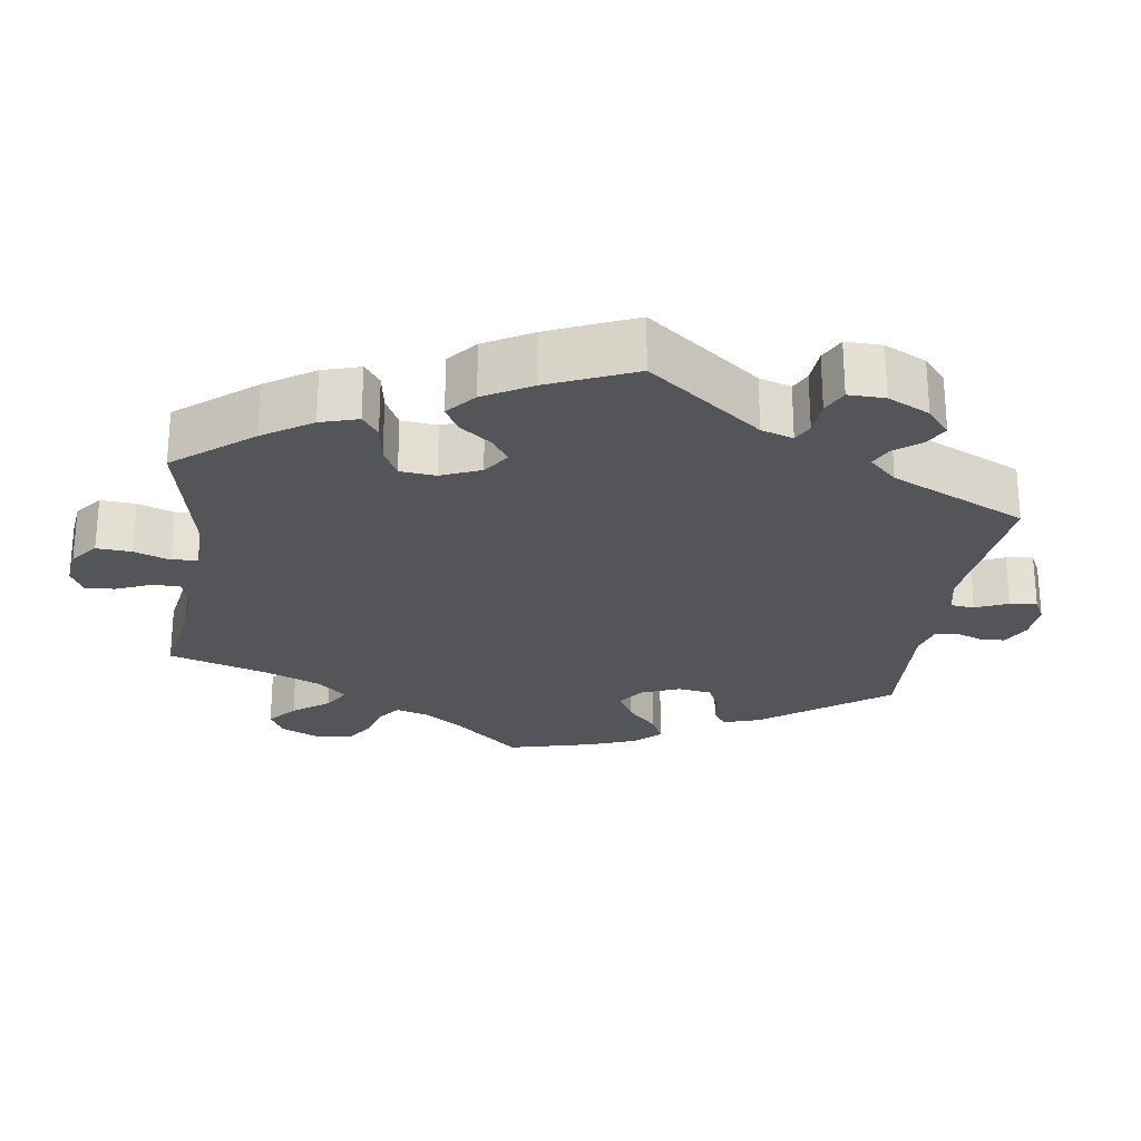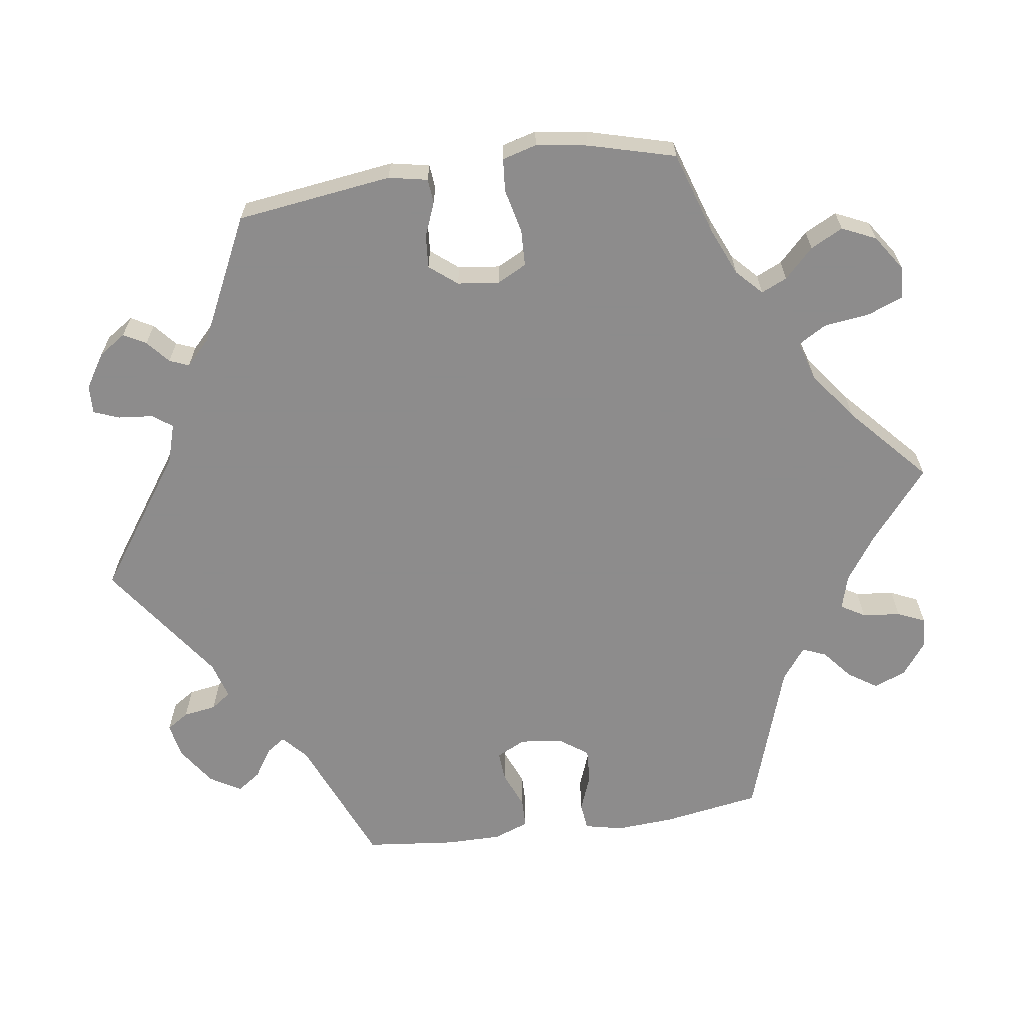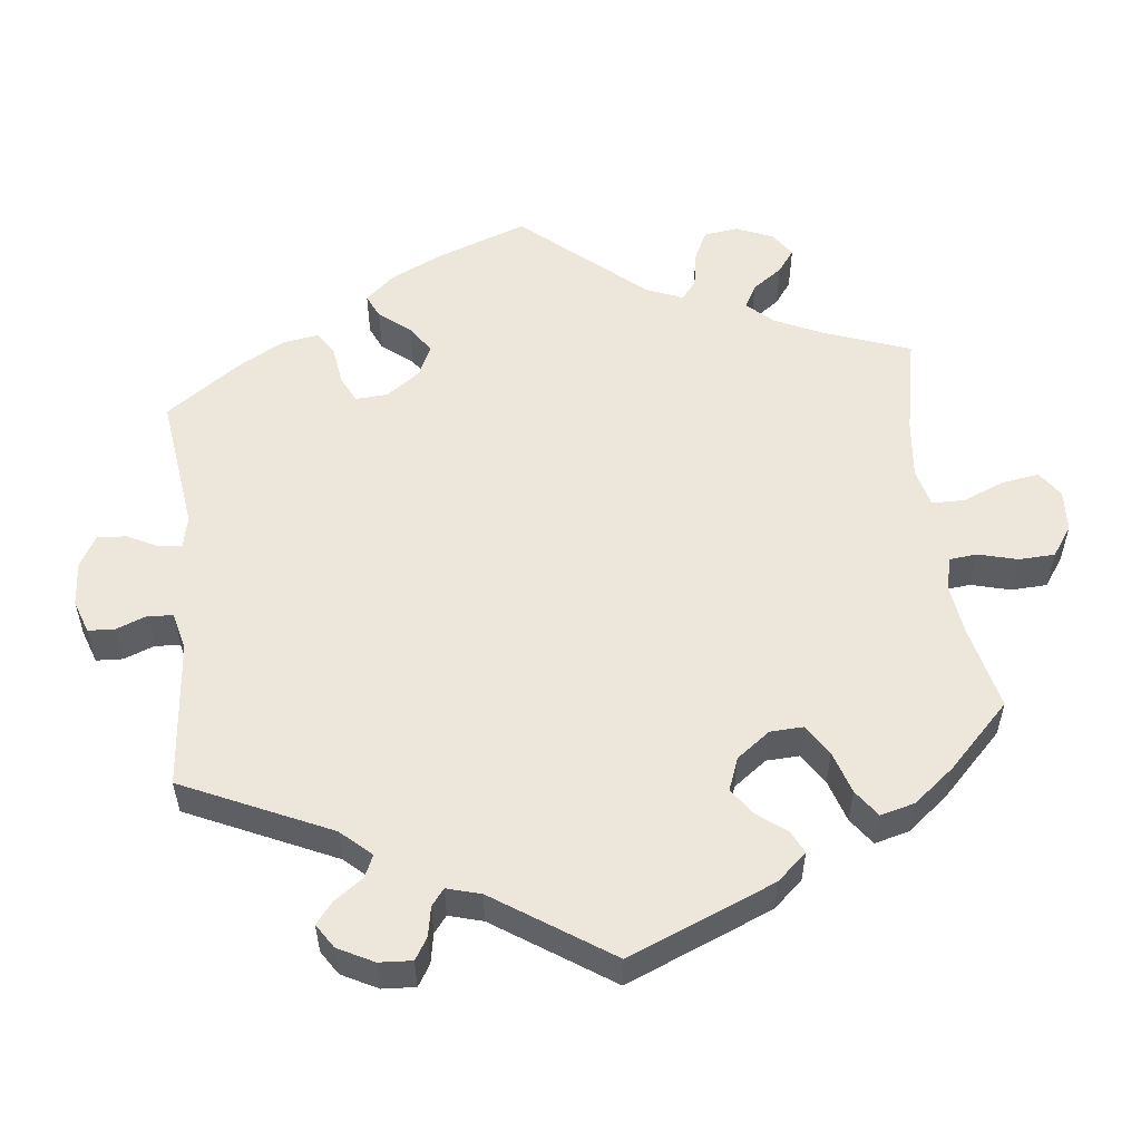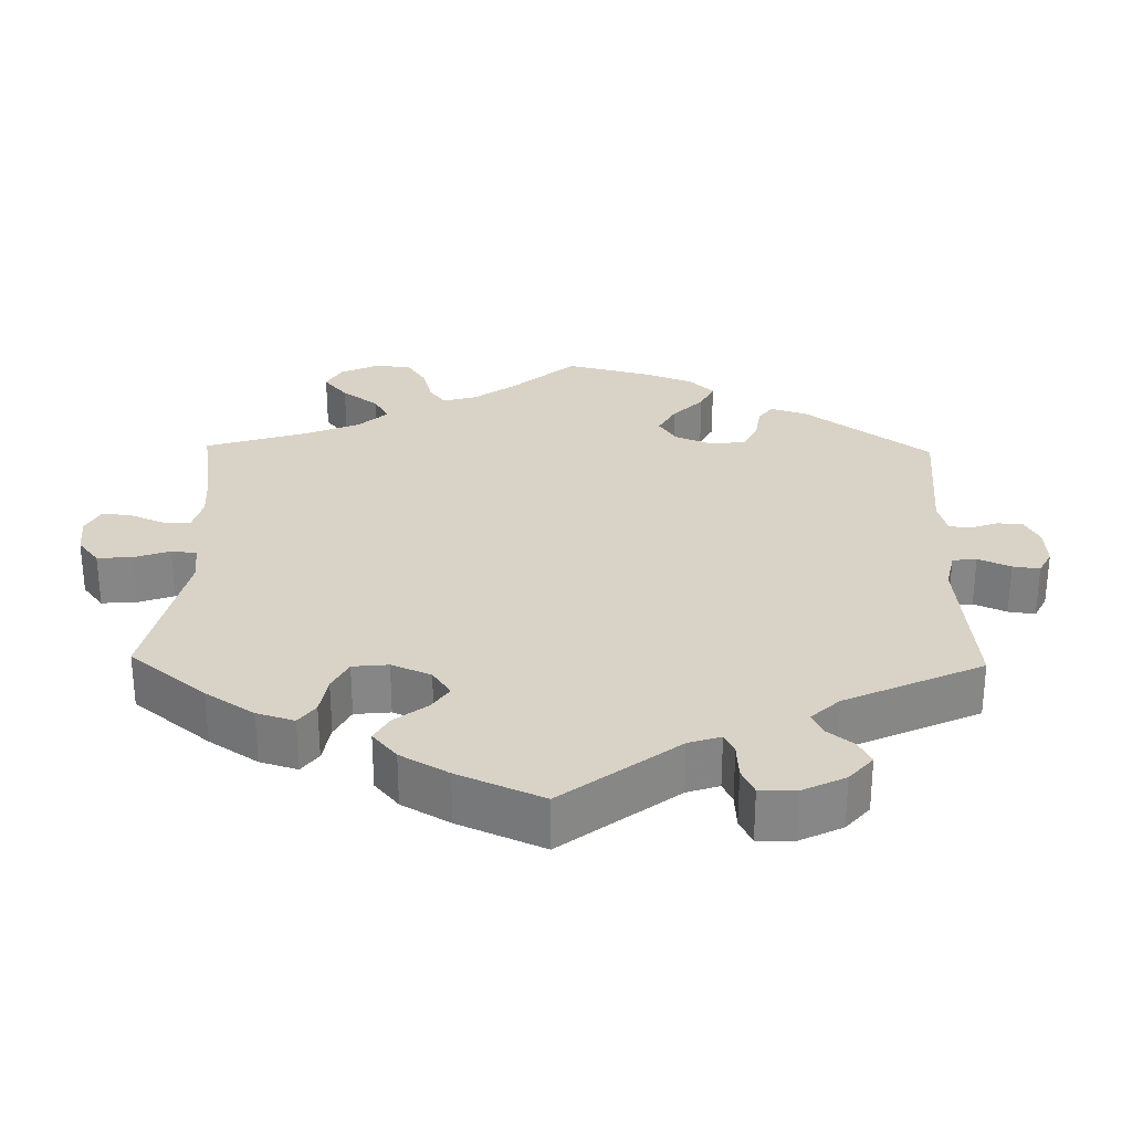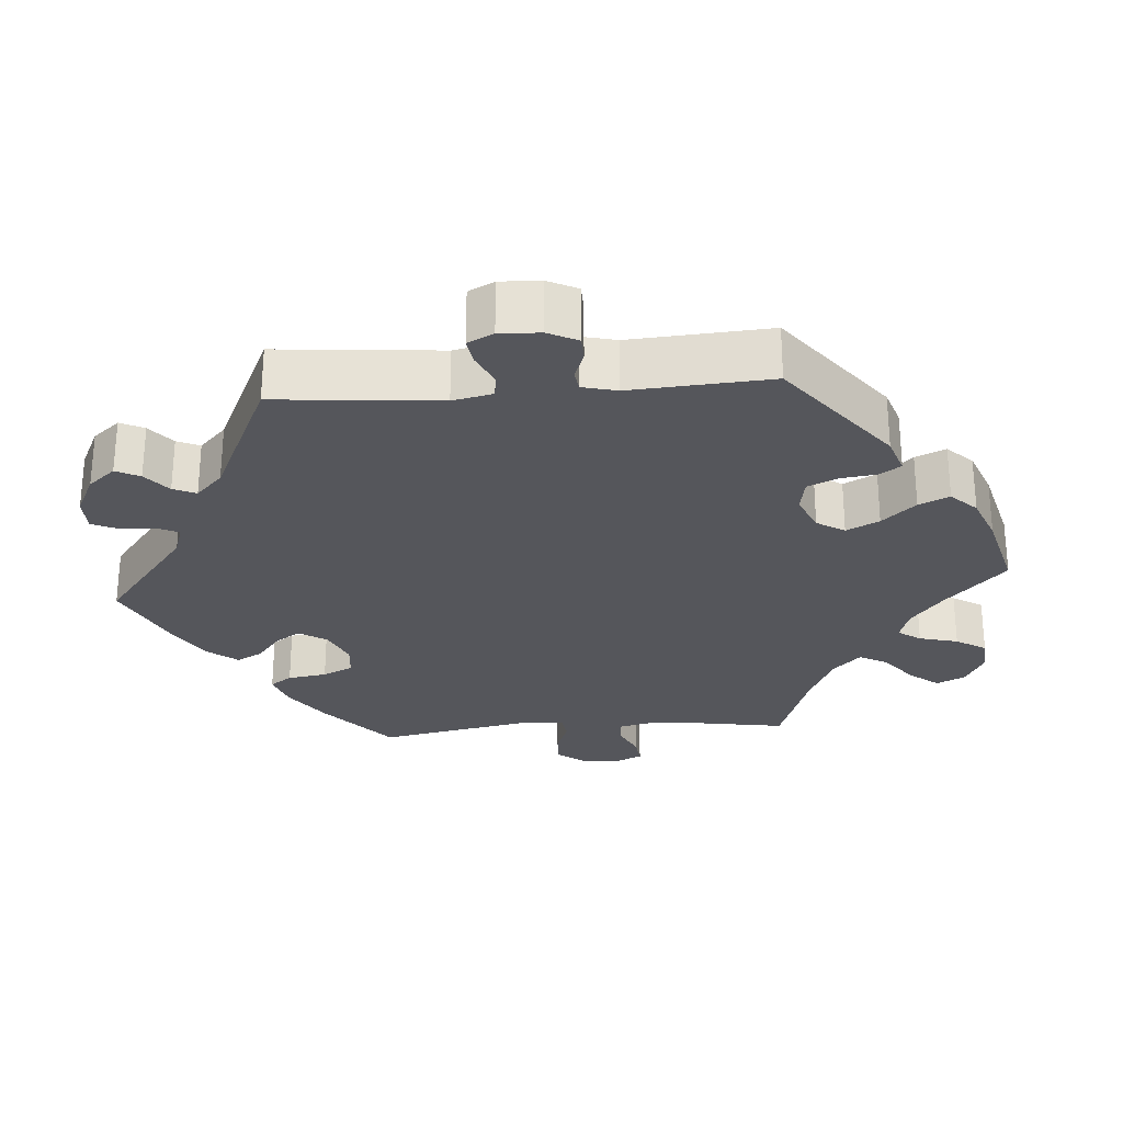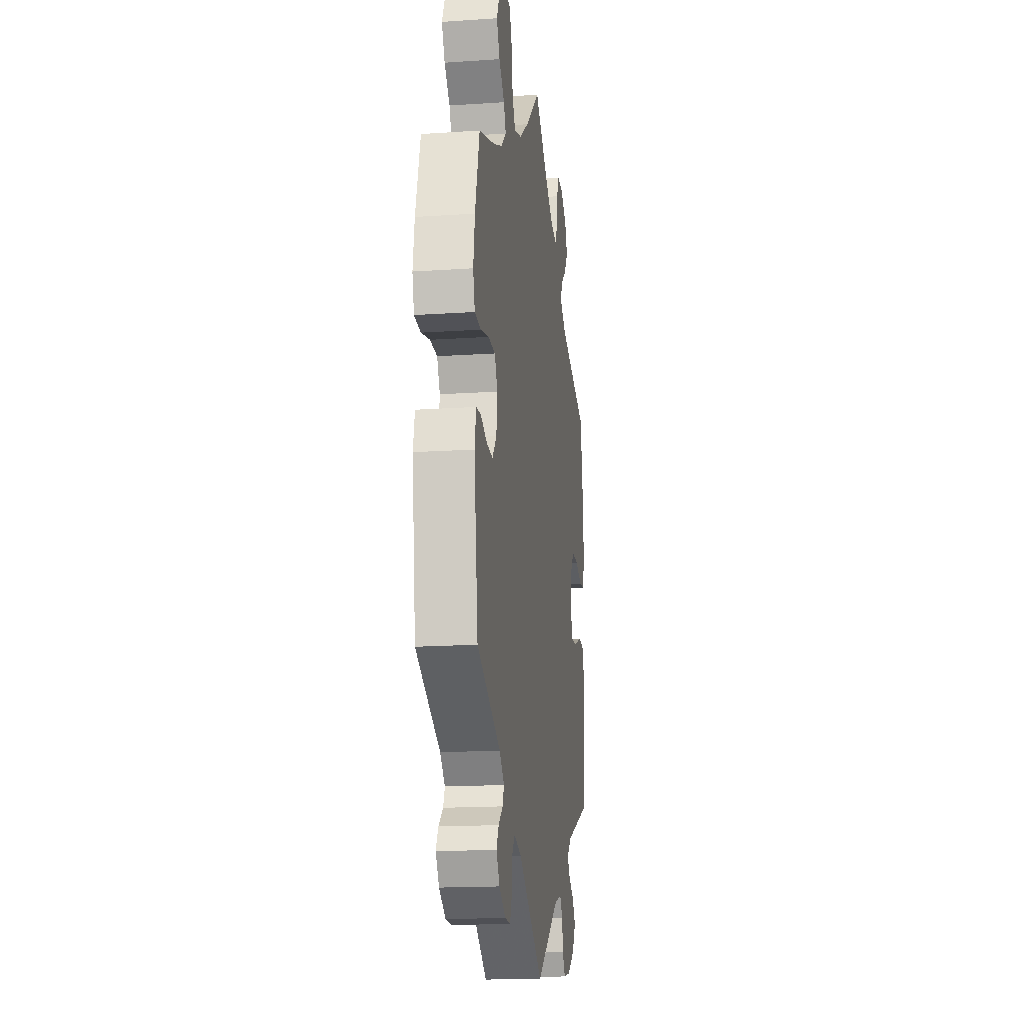
<metadata>
{"format":"obj","ext":"obj","renderer":"f3d","projection":"perspective","resolution":1024,"background":"white","views":[{"elev":-24.4,"azim":111.7,"up":"+Y"},{"elev":-64.3,"azim":-81.6,"up":"+Y"},{"elev":53.4,"azim":-126.4,"up":"+Y"},{"elev":28.2,"azim":121.2,"up":"+Y"},{"elev":-26.3,"azim":-145.5,"up":"+Y"},{"elev":-16.6,"azim":-82.1,"up":"+Z"}]}
</metadata>
<code>
v -0.364 0.07 -0.552
v 0.358 0.07 0.523
v -0.282 0.07 0.608
v 0.514 0.07 0.036
v -0.263 0.07 0.558
v 0.492 0.07 -0.057
v 0.533 0.07 -0.058
v 0.271 0.07 -0.59
v 0.276 0.07 0.416
v 0.29 0.07 0.449
v -0.522 0.07 0.066
v -0.317 0.07 -0.582
v 0.374 0.07 -0.545
v 0.336 0.07 -0.442
v 0.318 0.07 -0.416
v -0.565 0.07 -0.093
v -0.389 0.07 0.037
v -0.319 0.07 0.409
v -0.57 0.07 0.19
v -0.568 0.07 0.07
v -0 0.07 -0.62
v -0.178 0.07 0.471
v 0.32 0.07 -0.581
v -0.41 0.07 0.078
v 0.4 0.07 -0.502
v 0.398 0.07 -0.081
v 0.552 0.07 0.04
v -0 0.07 0.62
v 0.172 0.07 -0.5
v -0.421 0.07 0.347
v -0.427 0.07 -0.059
v 0.564 0.07 0.093
v -0.473 0.07 -0.055
v -0.277 0.07 -0.584
v -0.376 0.07 0.577
v -0.327 0.07 0.61
v 0.378 0.07 -0.04
v 0.099 0.07 0.538
v -0.263 0.07 -0.549
v -0.364 0.07 -0.395
v 0.235 0.07 0.567
v 0.462 0.07 0.056
v 0.209 0.07 0.481
v 0.34 0.07 0.568
v 0.229 0.07 0.514
v 0.251 0.07 -0.559
v -0.581 0.07 0.118
v -0.396 0.07 -0.021
v -0.398 0.07 0.53
v -0.461 0.07 0.08
v -0.232 0.07 0.455
v -0.372 0.07 -0.483
v 0.377 0.07 -0.469
v 0.295 0.07 0.602
v 0.537 0.07 -0.31
v 0.537 0.07 0.31
v 0.224 0.07 -0.485
v 0.252 0.07 0.605
v 0.321 0.07 0.382
v -0.255 0.07 0.494
v -0.34 0.07 -0.456
v 0.551 0.07 -0.183
v -0.389 0.07 -0.514
v -0.554 0.07 -0.039
v 0.559 0.07 0.174
v 0.44 0.07 -0.078
v 0.161 0.07 0.495
v -0.355 0.07 0.375
v -0.238 0.07 -0.473
v -0.109 0.07 0.522
v -0.184 0.07 -0.49
v 0.414 0.07 0.059
v 0.551 0.07 -0.107
v -0.375 0.07 0.485
v -0.52 0.07 -0.036
v -0.537 0.07 -0.31
v -0.537 0.07 0.31
v 0.353 0.07 -0.385
v 0.331 0.07 0.483
v -0.335 0.07 0.445
v 0.244 0.07 -0.513
v 0.385 0.07 0.019
v -0.329 0.07 -0.429
v -0.258 0.07 -0.5
v -0.364 -0 -0.552
v 0.358 -0 0.523
v -0.282 -0 0.608
v 0.514 -0 0.036
v -0.263 -0 0.558
v 0.492 -0 -0.057
v 0.533 -0 -0.058
v 0.271 -0 -0.59
v 0.276 -0 0.416
v 0.29 -0 0.449
v -0.522 -0 0.066
v -0.317 -0 -0.582
v 0.374 -0 -0.545
v 0.336 -0 -0.442
v 0.318 -0 -0.416
v -0.565 -0 -0.093
v -0.389 -0 0.037
v -0.319 -0 0.409
v -0.57 -0 0.19
v -0.568 -0 0.07
v -0 -0 -0.62
v -0.178 -0 0.471
v 0.32 -0 -0.581
v -0.41 -0 0.078
v 0.4 -0 -0.502
v 0.398 -0 -0.081
v 0.552 -0 0.04
v -0 -0 0.62
v 0.172 -0 -0.5
v -0.421 -0 0.347
v -0.427 -0 -0.059
v 0.564 -0 0.093
v -0.473 -0 -0.055
v -0.277 -0 -0.584
v -0.376 -0 0.577
v -0.327 -0 0.61
v 0.378 -0 -0.04
v 0.099 -0 0.538
v -0.263 -0 -0.549
v -0.364 -0 -0.395
v 0.235 -0 0.567
v 0.462 -0 0.056
v 0.209 -0 0.481
v 0.34 -0 0.568
v 0.229 -0 0.514
v 0.251 -0 -0.559
v -0.581 -0 0.118
v -0.396 -0 -0.021
v -0.398 -0 0.53
v -0.461 -0 0.08
v -0.232 -0 0.455
v -0.372 -0 -0.483
v 0.377 -0 -0.469
v 0.295 -0 0.602
v 0.537 -0 -0.31
v 0.537 -0 0.31
v 0.224 -0 -0.485
v 0.252 -0 0.605
v 0.321 -0 0.382
v -0.255 -0 0.494
v -0.34 -0 -0.456
v 0.551 -0 -0.183
v -0.389 -0 -0.514
v -0.554 -0 -0.039
v 0.559 -0 0.174
v 0.44 -0 -0.078
v 0.161 -0 0.495
v -0.355 -0 0.375
v -0.238 -0 -0.473
v -0.109 -0 0.522
v -0.184 -0 -0.49
v 0.414 -0 0.059
v 0.551 -0 -0.107
v -0.375 -0 0.485
v -0.52 -0 -0.036
v -0.537 -0 -0.31
v -0.537 -0 0.31
v 0.353 -0 -0.385
v 0.331 -0 0.483
v -0.335 -0 0.445
v 0.244 -0 -0.513
v 0.385 -0 0.019
v -0.329 -0 -0.429
v -0.258 -0 -0.5
f 70 28 38
f 22 70 38 67
f 51 22 67 43
f 36 3 5 60
f 36 60 51
f 35 36 51
f 80 74 49 35
f 18 80 35 51
f 68 18 51 43
f 47 19 77 30
f 47 30 68 43
f 50 11 20 47
f 24 50 47 43
f 16 64 75 33
f 40 76 16 33
f 83 40 33 31
f 1 63 52 61
f 1 61 83
f 12 1 83
f 84 39 34 12
f 84 12 83
f 69 84 83 31
f 29 21 71
f 57 29 71 69
f 23 8 46 81
f 23 81 57
f 13 23 57
f 14 53 25 13
f 15 14 13 57
f 78 15 57 69
f 66 6 7 73
f 26 66 73 62
f 32 27 4 42
f 32 42 72
f 59 56 65 32
f 9 59 32 72
f 44 2 79 10
f 58 54 44 10
f 45 41 58 10
f 43 45 10 9
f 17 24 43 9
f 78 69 31 48
f 26 62 55 78
f 37 26 78 48
f 82 37 48 17
f 9 72 82 17
f 122 112 154
f 151 122 154 106
f 127 151 106 135
f 144 89 87 120
f 135 144 120
f 135 120 119
f 119 133 158 164
f 135 119 164 102
f 127 135 102 152
f 114 161 103 131
f 127 152 114 131
f 131 104 95 134
f 127 131 134 108
f 117 159 148 100
f 117 100 160 124
f 115 117 124 167
f 145 136 147 85
f 167 145 85
f 167 85 96
f 96 118 123 168
f 167 96 168
f 115 167 168 153
f 155 105 113
f 153 155 113 141
f 165 130 92 107
f 141 165 107
f 141 107 97
f 97 109 137 98
f 141 97 98 99
f 153 141 99 162
f 157 91 90 150
f 146 157 150 110
f 126 88 111 116
f 156 126 116
f 116 149 140 143
f 156 116 143 93
f 94 163 86 128
f 94 128 138 142
f 94 142 125 129
f 93 94 129 127
f 93 127 108 101
f 132 115 153 162
f 162 139 146 110
f 132 162 110 121
f 101 132 121 166
f 101 166 156 93
f 38 122 151 67
f 67 151 127 43
f 43 127 129 45
f 45 129 125 41
f 41 125 142 58
f 58 142 138 54
f 54 138 128 44
f 44 128 86 2
f 2 86 163 79
f 79 163 94 10
f 10 94 93 9
f 9 93 143 59
f 59 143 140 56
f 56 140 149 65
f 65 149 116 32
f 32 116 111 27
f 27 111 88 4
f 4 88 126 42
f 42 126 156 72
f 72 156 166 82
f 82 166 121 37
f 37 121 110 26
f 26 110 150 66
f 66 150 90 6
f 6 90 91 7
f 7 91 157 73
f 73 157 146 62
f 62 146 139 55
f 55 139 162 78
f 78 162 99 15
f 15 99 98 14
f 14 98 137 53
f 53 137 109 25
f 25 109 97 13
f 13 97 107 23
f 23 107 92 8
f 8 92 130 46
f 46 130 165 81
f 81 165 141 57
f 57 141 113 29
f 29 113 105 21
f 21 105 155 71
f 71 155 153 69
f 69 153 168 84
f 84 168 123 39
f 39 123 118 34
f 34 118 96 12
f 12 96 85 1
f 1 85 147 63
f 63 147 136 52
f 52 136 145 61
f 61 145 167 83
f 83 167 124 40
f 40 124 160 76
f 76 160 100 16
f 16 100 148 64
f 64 148 159 75
f 75 159 117 33
f 33 117 115 31
f 31 115 132 48
f 48 132 101 17
f 17 101 108 24
f 24 108 134 50
f 50 134 95 11
f 11 95 104 20
f 20 104 131 47
f 47 131 103 19
f 19 103 161 77
f 77 161 114 30
f 30 114 152 68
f 68 152 102 18
f 18 102 164 80
f 80 164 158 74
f 74 158 133 49
f 49 133 119 35
f 35 119 120 36
f 36 120 87 3
f 3 87 89 5
f 5 89 144 60
f 60 144 135 51
f 51 135 106 22
f 22 106 154 70
f 70 154 112 28
f 28 112 122 38

</code>
